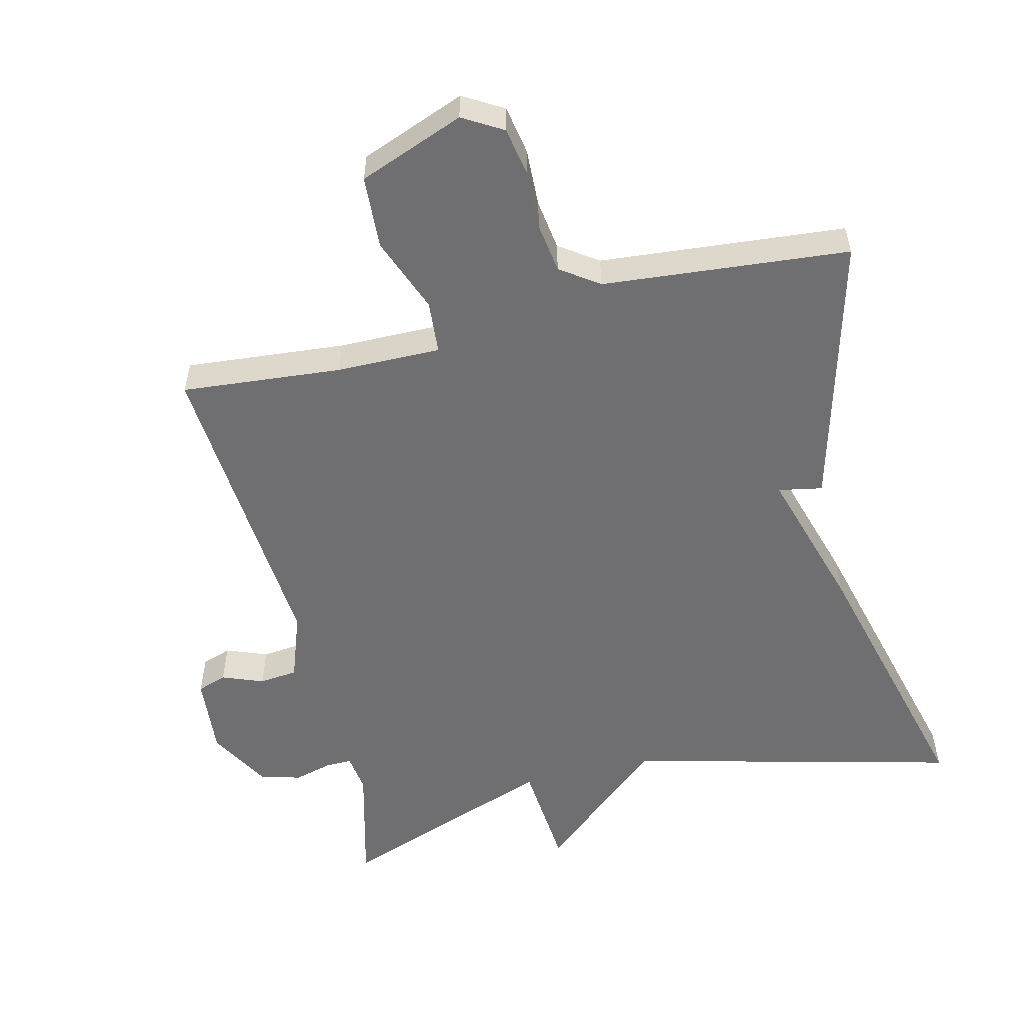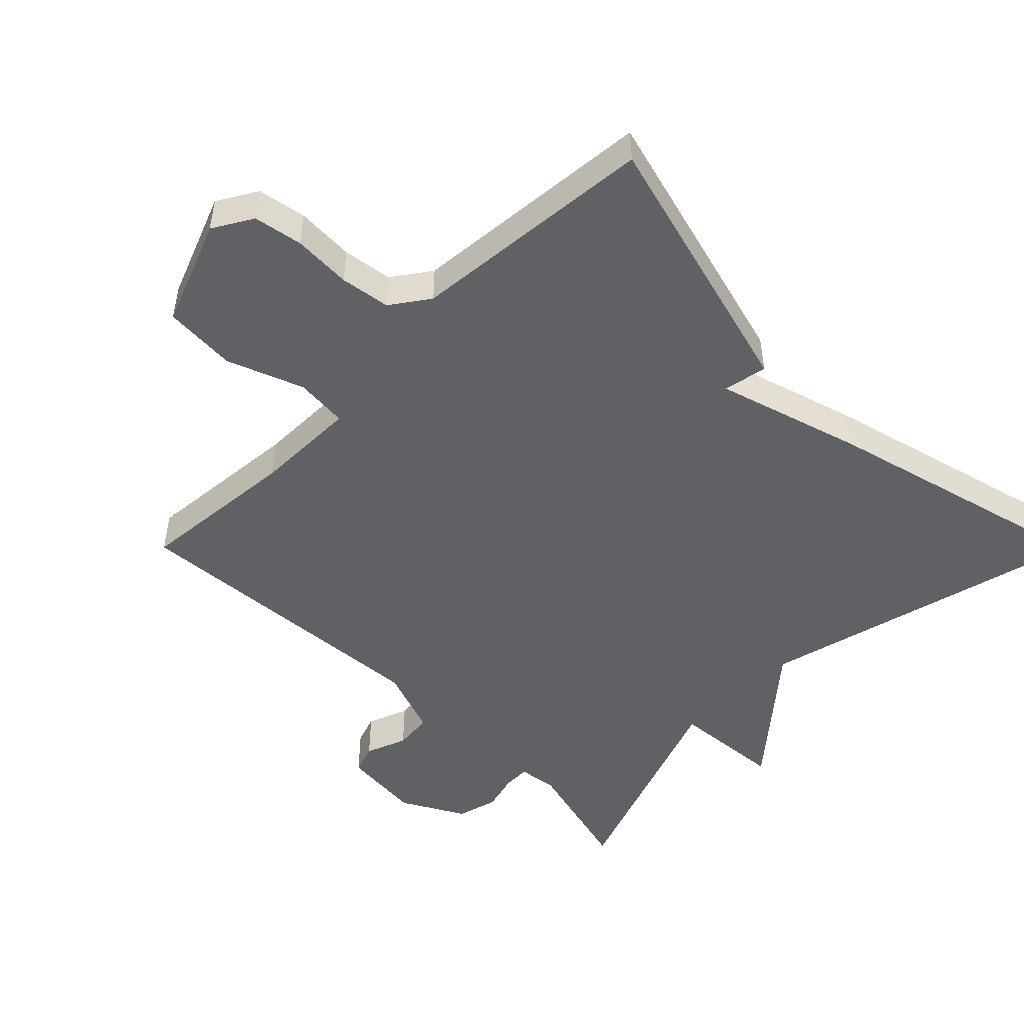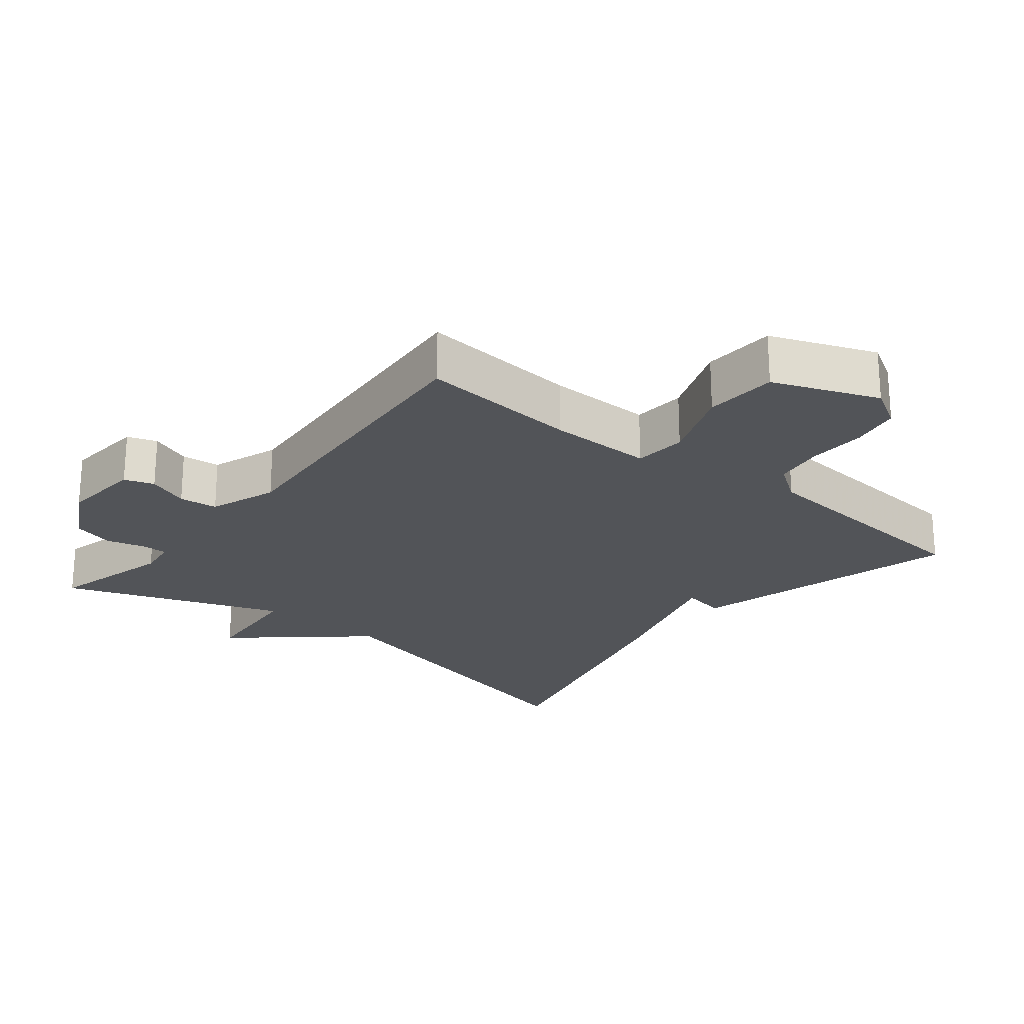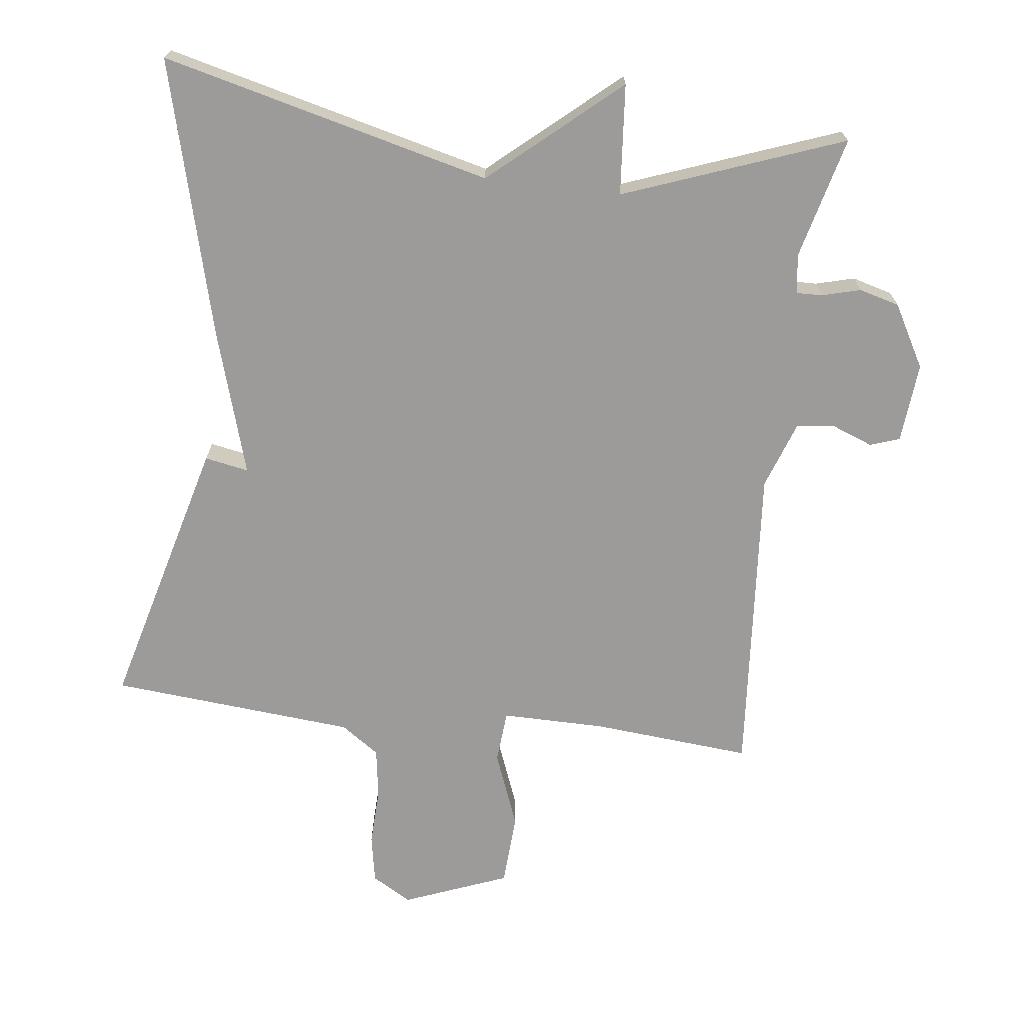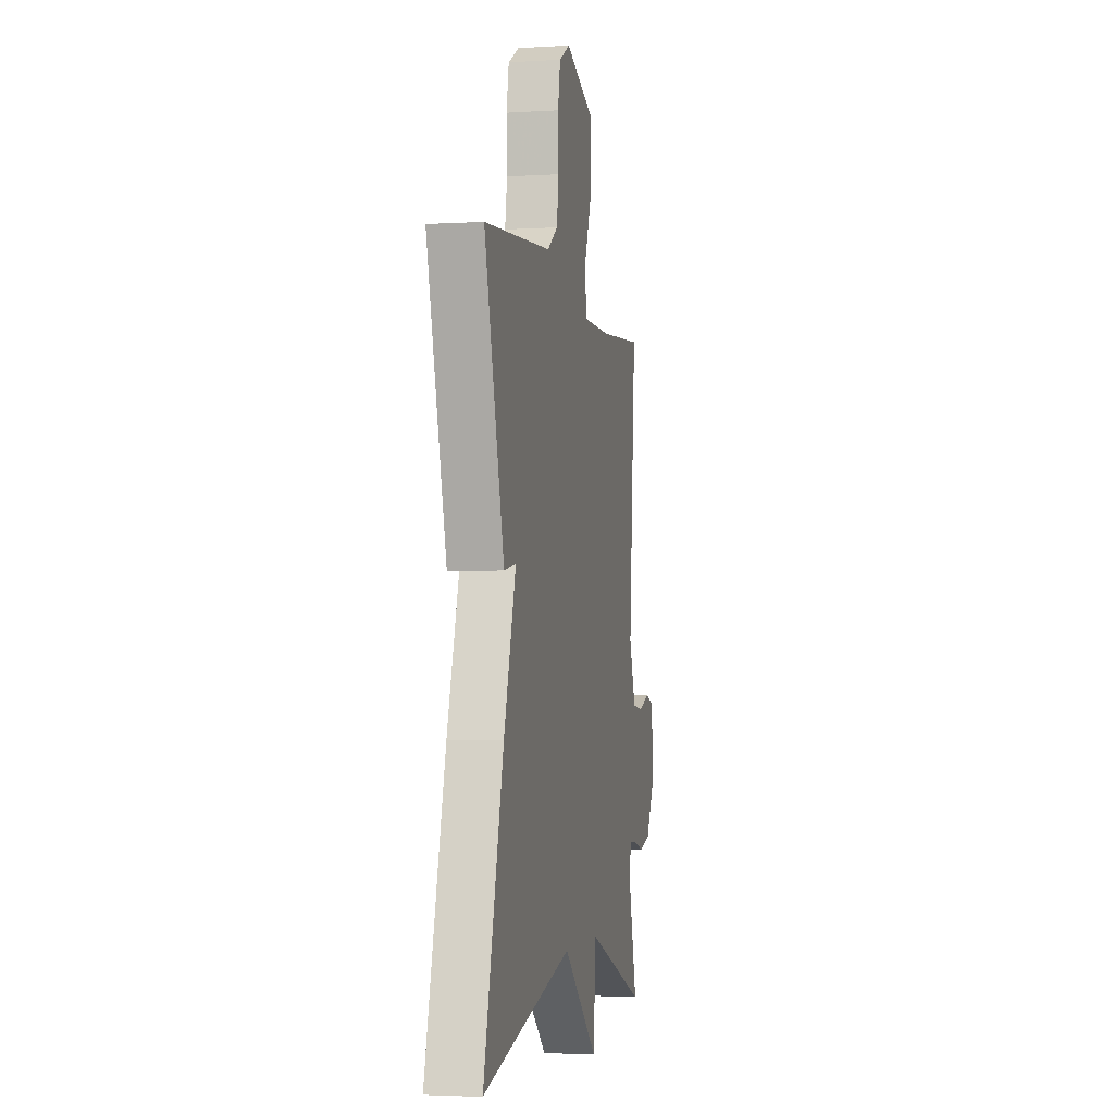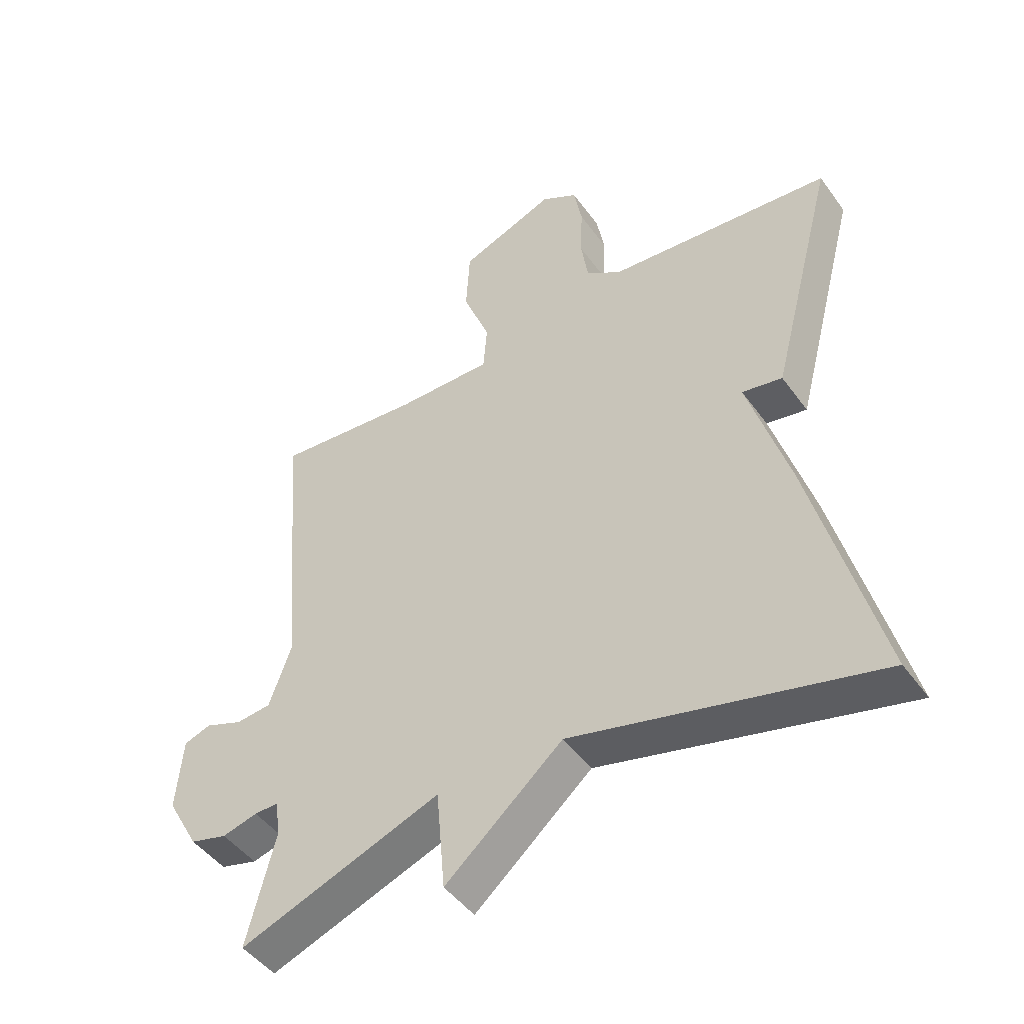
<metadata>
{"format":"obj","ext":"obj","renderer":"f3d","projection":"perspective","resolution":1024,"background":"white","views":[{"elev":-54.7,"azim":13.5,"up":"+Y"},{"elev":-49.3,"azim":44.9,"up":"+Y"},{"elev":-23.1,"azim":-39.0,"up":"+Y"},{"elev":-69.8,"azim":173.1,"up":"+Y"},{"elev":-3.3,"azim":101.7,"up":"+Z"},{"elev":-46.9,"azim":34.0,"up":"+Z"}]}
</metadata>
<code>
v -0.5 0.07 0.5
v -0.267 0.07 0.48
v -0.115 0.07 0.479
v -0.109 0.07 0.556
v -0.152 0.07 0.667
v -0.146 0.07 0.773
v 0.007 0.07 0.833
v 0.065 0.07 0.799
v 0.078 0.07 0.728
v 0.075 0.07 0.643
v 0.086 0.07 0.57
v 0.142 0.07 0.531
v 0.5 0.07 0.5
v 0.395 0.07 0.102
v 0.331 0.07 0.114
v 0.395 0.07 -0.098
v 0.5 0.07 -0.5
v 0.02 0.07 -0.381
v -0.166 0.07 -0.542
v -0.18 0.07 -0.381
v -0.5 0.07 -0.5
v -0.455 0.07 -0.322
v -0.463 0.07 -0.265
v -0.501 0.07 -0.266
v -0.557 0.07 -0.281
v -0.616 0.07 -0.265
v -0.667 0.07 -0.174
v -0.657 0.07 -0.057
v -0.614 0.07 -0.042
v -0.554 0.07 -0.065
v -0.498 0.07 -0.059
v -0.463 0.07 0.04
v -0.5 0 0.5
v -0.267 0 0.48
v -0.115 0 0.479
v -0.109 0 0.556
v -0.152 0 0.667
v -0.146 0 0.773
v 0.007 0 0.833
v 0.065 0 0.799
v 0.078 0 0.728
v 0.075 0 0.643
v 0.086 0 0.57
v 0.142 0 0.531
v 0.5 0 0.5
v 0.395 0 0.102
v 0.331 0 0.114
v 0.395 0 -0.098
v 0.5 0 -0.5
v 0.02 0 -0.381
v -0.166 0 -0.542
v -0.18 0 -0.381
v -0.5 0 -0.5
v -0.455 0 -0.322
v -0.463 0 -0.265
v -0.501 0 -0.266
v -0.557 0 -0.281
v -0.616 0 -0.265
v -0.667 0 -0.174
v -0.657 0 -0.057
v -0.614 0 -0.042
v -0.554 0 -0.065
v -0.498 0 -0.059
v -0.463 0 0.04
f 28 29 30
f 27 28 30
f 26 27 30
f 25 26 30
f 24 25 30
f 23 24 30 31
f 20 21 22
f 20 22 23
f 18 19 20
f 23 31 32
f 20 23 32
f 18 20 32
f 32 1 2
f 18 32 2
f 17 18 2
f 16 17 2
f 15 16 2
f 8 9 10
f 7 8 10
f 6 7 10
f 5 6 10
f 4 5 10
f 3 4 10 11
f 14 15 2 3
f 12 13 14 3
f 3 11 12
f 62 61 60
f 62 60 59
f 62 59 58
f 62 58 57
f 62 57 56
f 63 62 56 55
f 54 53 52
f 55 54 52
f 52 51 50
f 64 63 55
f 64 55 52
f 64 52 50
f 34 33 64
f 34 64 50
f 34 50 49
f 34 49 48
f 34 48 47
f 42 41 40
f 42 40 39
f 42 39 38
f 42 38 37
f 42 37 36
f 43 42 36 35
f 35 34 47 46
f 35 46 45 44
f 44 43 35
f 1 33 34 2
f 2 34 35 3
f 3 35 36 4
f 4 36 37 5
f 5 37 38 6
f 6 38 39 7
f 7 39 40 8
f 8 40 41 9
f 9 41 42 10
f 10 42 43 11
f 11 43 44 12
f 12 44 45 13
f 13 45 46 14
f 14 46 47 15
f 15 47 48 16
f 16 48 49 17
f 17 49 50 18
f 18 50 51 19
f 19 51 52 20
f 20 52 53 21
f 21 53 54 22
f 22 54 55 23
f 23 55 56 24
f 24 56 57 25
f 25 57 58 26
f 26 58 59 27
f 27 59 60 28
f 28 60 61 29
f 29 61 62 30
f 30 62 63 31
f 31 63 64 32
f 32 64 33 1

</code>
